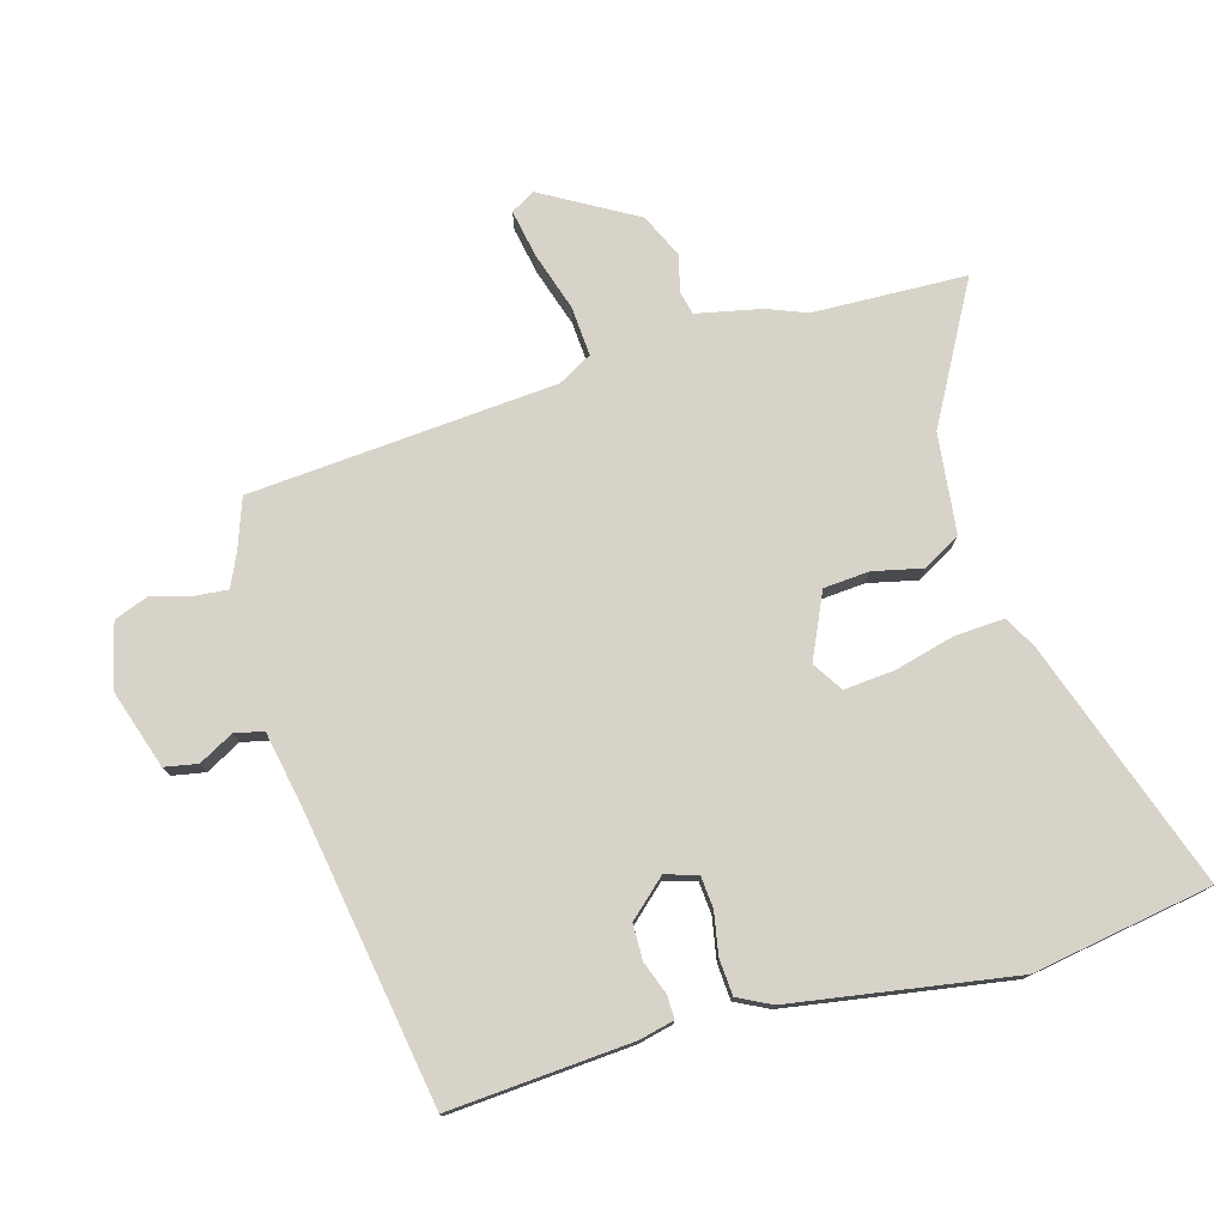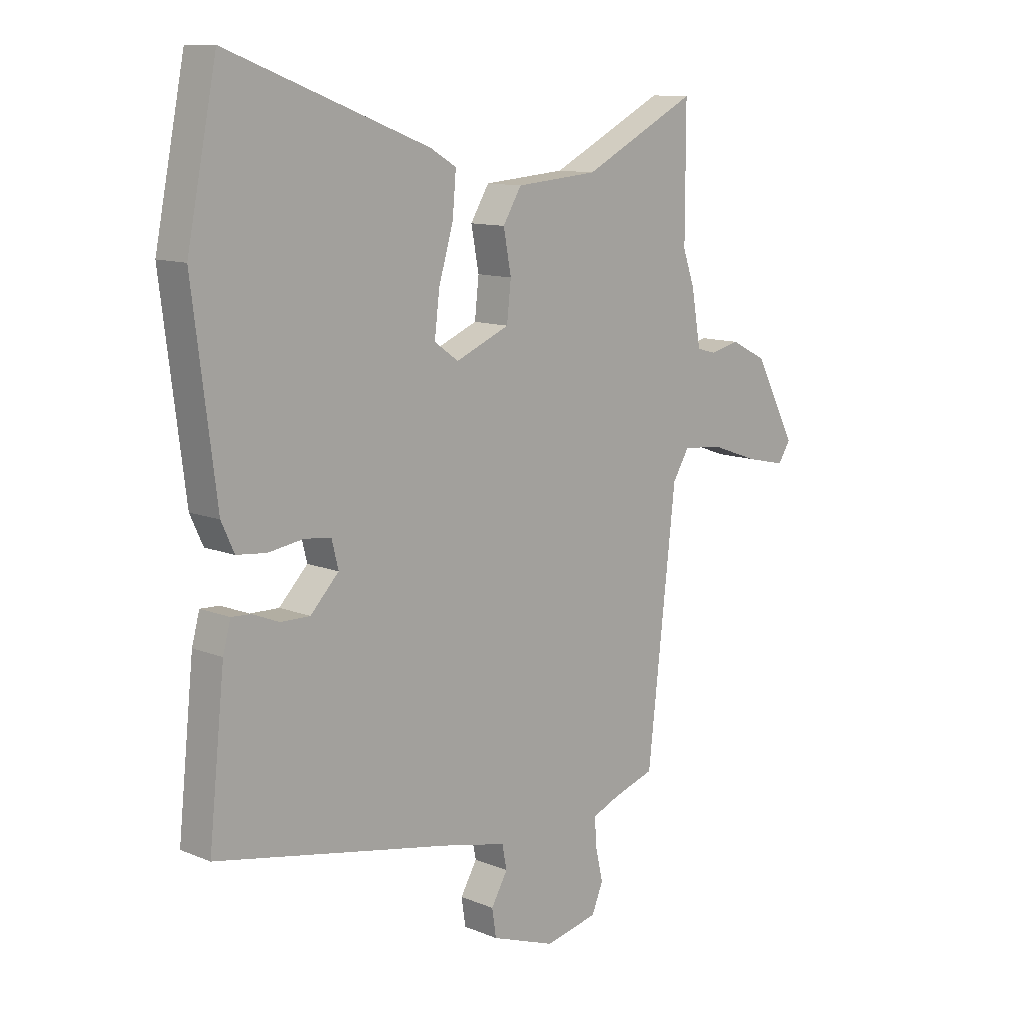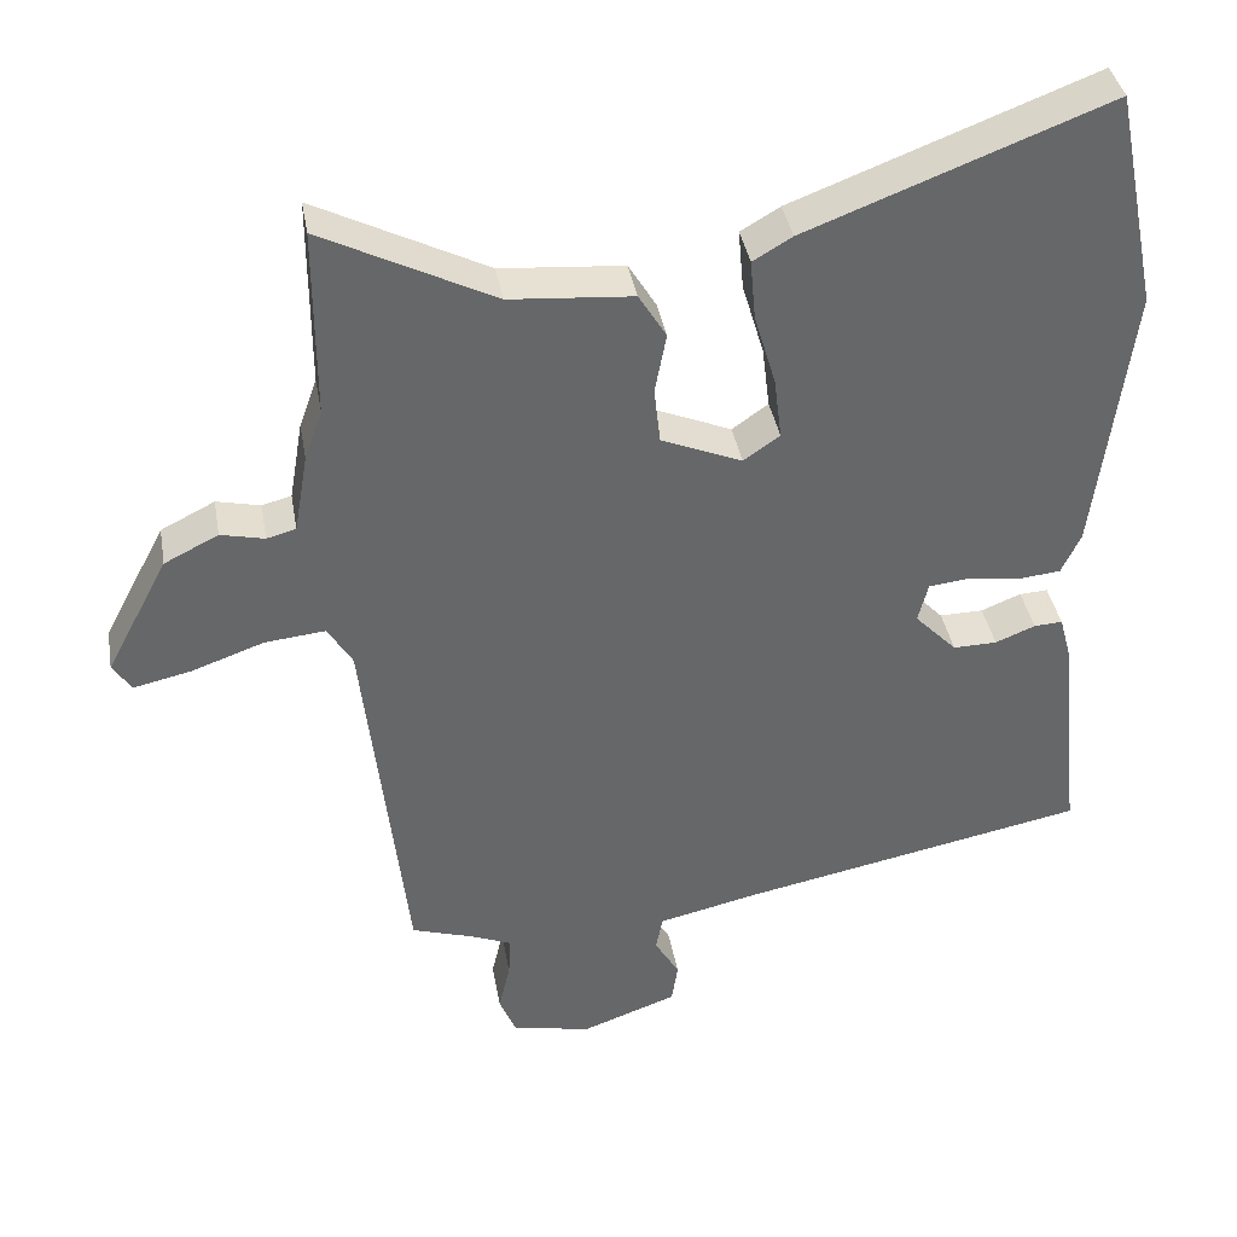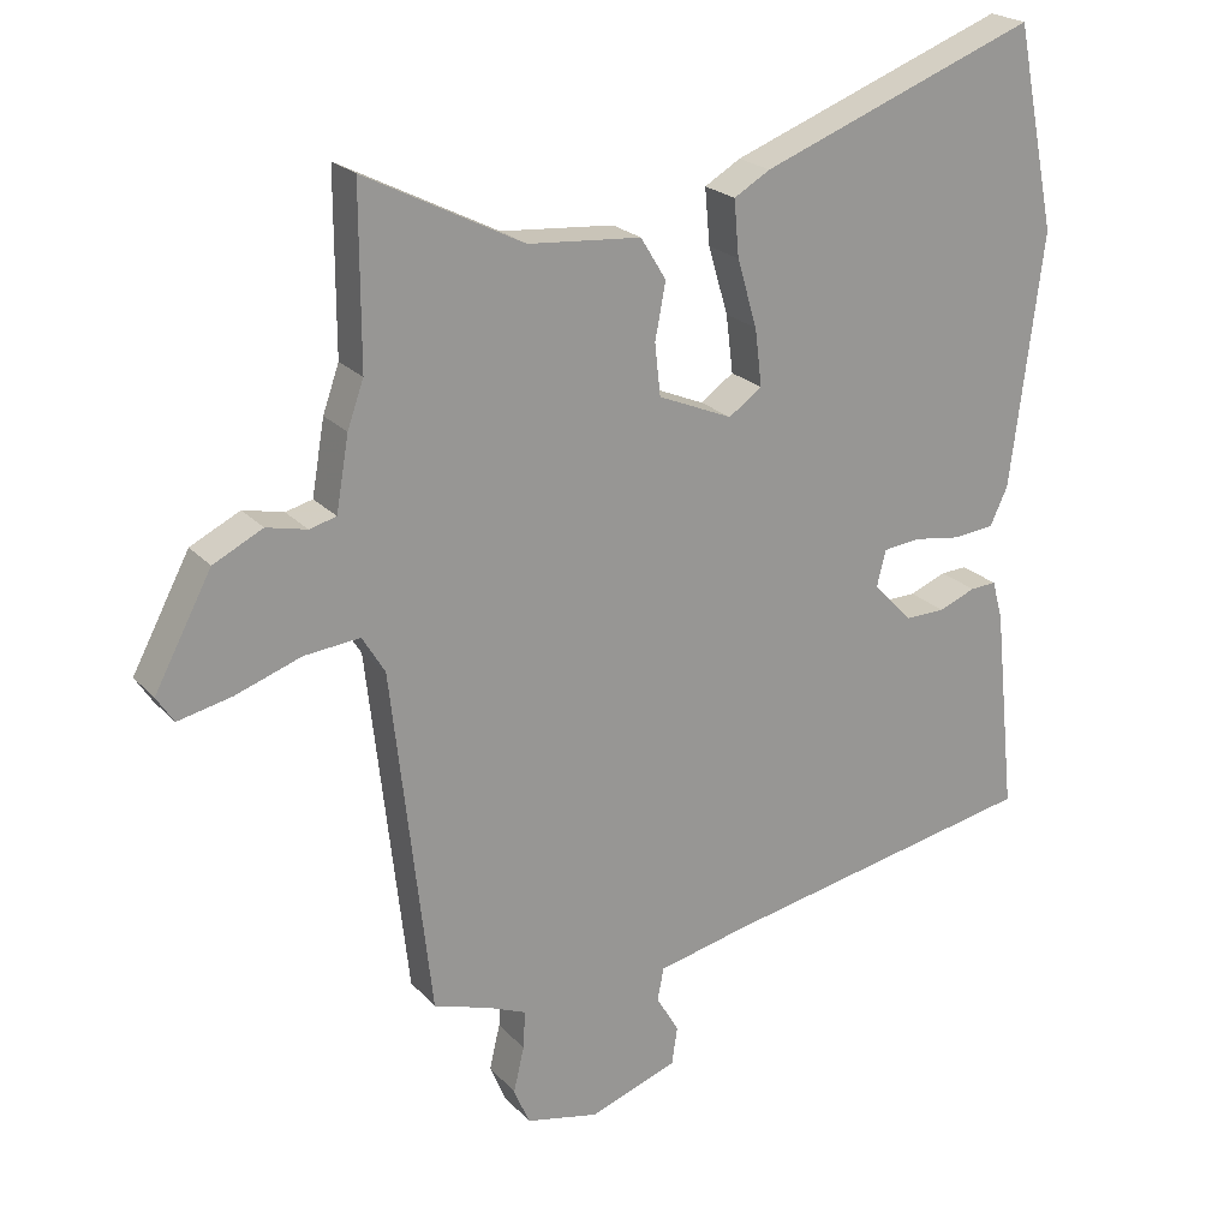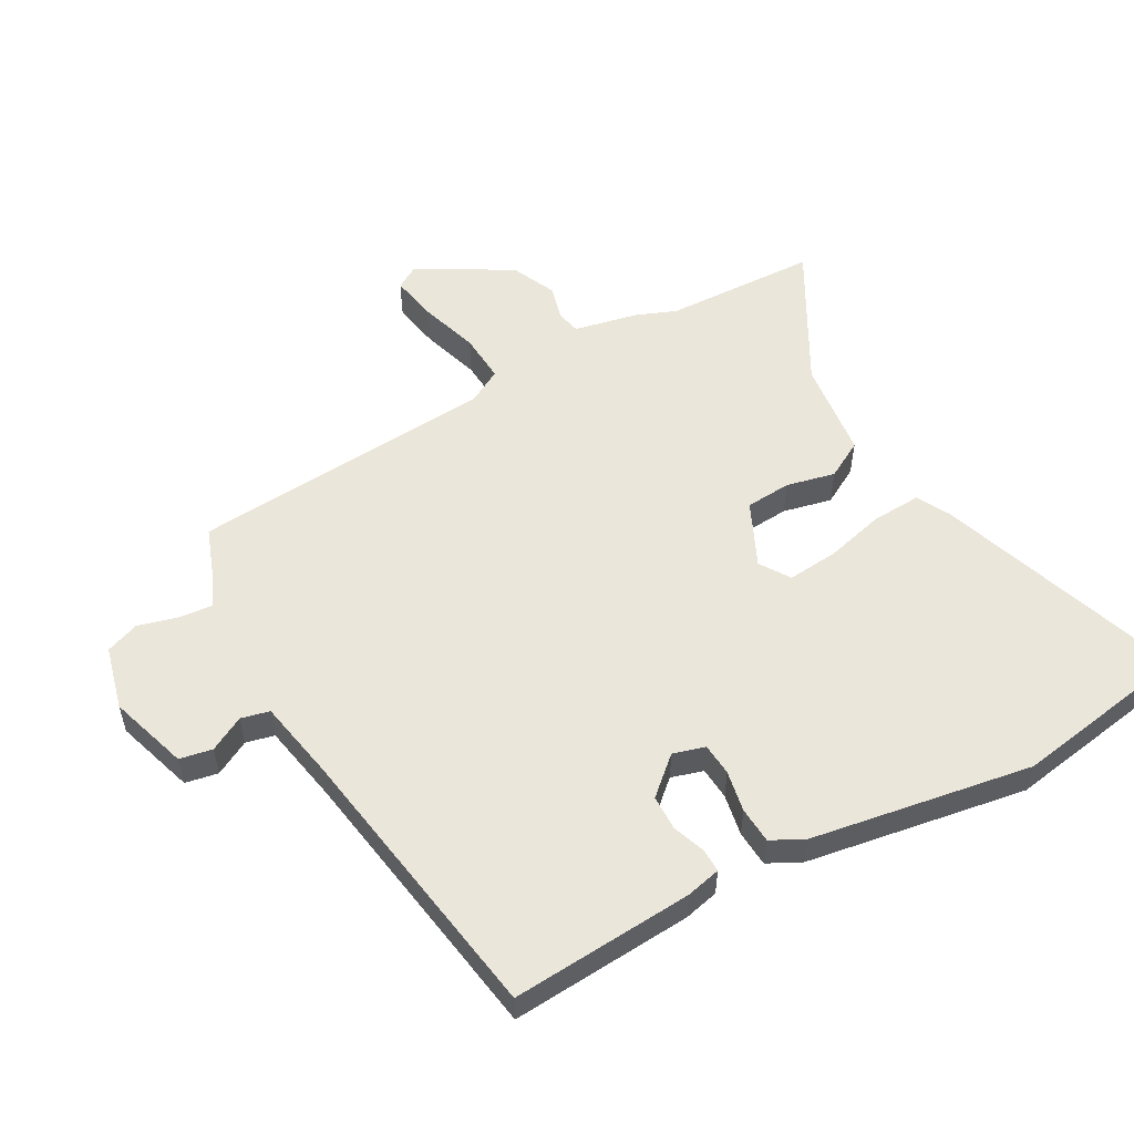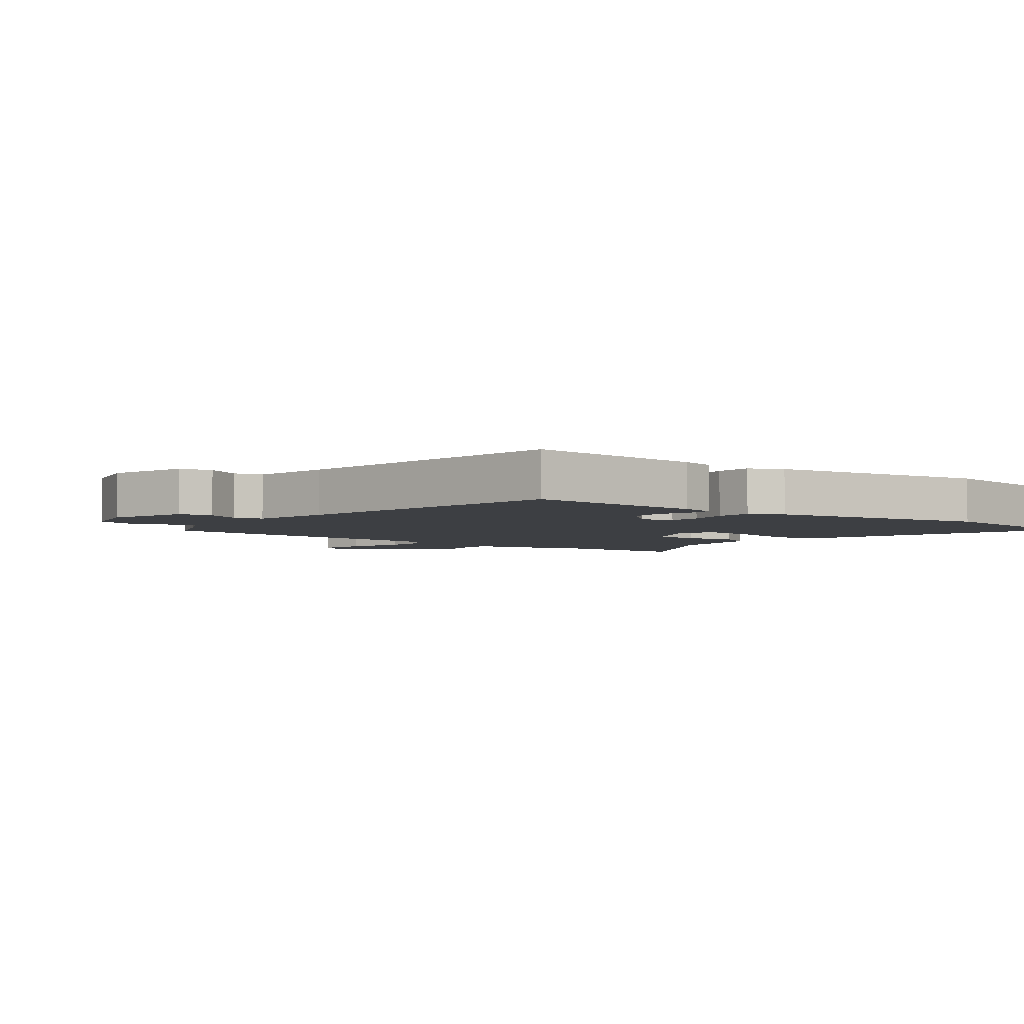
<metadata>
{"format":"obj","ext":"obj","renderer":"f3d","projection":"perspective","resolution":1024,"background":"white","views":[{"elev":76.4,"azim":-104.0,"up":"+Y"},{"elev":11.4,"azim":-45.3,"up":"+Z"},{"elev":38.5,"azim":170.1,"up":"+Z"},{"elev":22.1,"azim":150.0,"up":"+Z"},{"elev":54.7,"azim":-116.9,"up":"+Y"},{"elev":-4.0,"azim":-125.5,"up":"+Y"}]}
</metadata>
<code>
v -0.506 0.07 -0.438
v -0.475 0.07 -0.146
v -0.46 0.07 -0.091
v -0.423 0.07 -0.093
v -0.371 0.07 -0.114
v -0.314 0.07 -0.115
v -0.259 0.07 -0.058
v -0.272 0.07 -0.006
v -0.324 0.07 0
v -0.391 0.07 -0.01
v -0.449 0.07 -0.004
v -0.474 0.07 0.05
v -0.519 0.07 0.407
v -0.461 0.07 0.693
v -0.07 0.07 0.544
v -0.019 0.07 0.514
v -0.026 0.07 0.435
v -0.054 0.07 0.34
v -0.064 0.07 0.259
v -0.017 0.07 0.226
v 0.088 0.07 0.27
v 0.096 0.07 0.343
v 0.081 0.07 0.422
v 0.117 0.07 0.481
v 0.277 0.07 0.494
v 0.5 0.07 0.607
v 0.5 0.07 0.361
v 0.523 0.07 0.296
v 0.541 0.07 0.192
v 0.579 0.07 0.182
v 0.636 0.07 0.195
v 0.706 0.07 0.16
v 0.787 0.07 0.007
v 0.763 0.07 -0.03
v 0.687 0.07 -0.013
v 0.594 0.07 0.02
v 0.515 0.07 0.028
v 0.483 0.07 -0.025
v 0.428 0.07 -0.515
v 0.347 0.07 -0.541
v 0.294 0.07 -0.563
v 0.297 0.07 -0.617
v 0.312 0.07 -0.681
v 0.29 0.07 -0.734
v 0.187 0.07 -0.756
v 0.062 0.07 -0.711
v 0.054 0.07 -0.658
v 0.086 0.07 -0.603
v 0.077 0.07 -0.557
v -0.05 0.07 -0.528
v -0.506 0 -0.438
v -0.475 0 -0.146
v -0.46 0 -0.091
v -0.423 0 -0.093
v -0.371 0 -0.114
v -0.314 0 -0.115
v -0.259 0 -0.058
v -0.272 0 -0.006
v -0.324 0 0
v -0.391 0 -0.01
v -0.449 0 -0.004
v -0.474 0 0.05
v -0.519 0 0.407
v -0.461 0 0.693
v -0.07 0 0.544
v -0.019 0 0.514
v -0.026 0 0.435
v -0.054 0 0.34
v -0.064 0 0.259
v -0.017 0 0.226
v 0.088 0 0.27
v 0.096 0 0.343
v 0.081 0 0.422
v 0.117 0 0.481
v 0.277 0 0.494
v 0.5 0 0.607
v 0.5 0 0.361
v 0.523 0 0.296
v 0.541 0 0.192
v 0.579 0 0.182
v 0.636 0 0.195
v 0.706 0 0.16
v 0.787 0 0.007
v 0.763 0 -0.03
v 0.687 0 -0.013
v 0.594 0 0.02
v 0.515 0 0.028
v 0.483 0 -0.025
v 0.428 0 -0.515
v 0.347 0 -0.541
v 0.294 0 -0.563
v 0.297 0 -0.617
v 0.312 0 -0.681
v 0.29 0 -0.734
v 0.187 0 -0.756
v 0.062 0 -0.711
v 0.054 0 -0.658
v 0.086 0 -0.603
v 0.077 0 -0.557
v -0.05 0 -0.528
f 45 46 47 48
f 45 48 49
f 42 43 44 45
f 41 42 45 49
f 40 41 49 50
f 38 39 40 50
f 33 34 35 36
f 33 36 37
f 30 31 32 33
f 29 30 33 37
f 27 28 29 37
f 25 26 27
f 22 23 24 25
f 21 22 25 27
f 20 21 27 37
f 15 16 17 18
f 15 18 19
f 14 15 19
f 13 14 19
f 12 13 19 20
f 9 10 11 12
f 8 9 12 20
f 2 3 4 5
f 2 5 6
f 1 2 6
f 50 1 6 7
f 20 37 38 50
f 7 8 20 50
f 98 97 96 95
f 99 98 95
f 95 94 93 92
f 99 95 92 91
f 100 99 91 90
f 100 90 89 88
f 86 85 84 83
f 87 86 83
f 83 82 81 80
f 87 83 80 79
f 87 79 78 77
f 77 76 75
f 75 74 73 72
f 77 75 72 71
f 87 77 71 70
f 68 67 66 65
f 69 68 65
f 69 65 64
f 69 64 63
f 70 69 63 62
f 62 61 60 59
f 70 62 59 58
f 55 54 53 52
f 56 55 52
f 56 52 51
f 57 56 51 100
f 100 88 87 70
f 100 70 58 57
f 1 51 52 2
f 2 52 53 3
f 3 53 54 4
f 4 54 55 5
f 5 55 56 6
f 6 56 57 7
f 7 57 58 8
f 8 58 59 9
f 9 59 60 10
f 10 60 61 11
f 11 61 62 12
f 12 62 63 13
f 13 63 64 14
f 14 64 65 15
f 15 65 66 16
f 16 66 67 17
f 17 67 68 18
f 18 68 69 19
f 19 69 70 20
f 20 70 71 21
f 21 71 72 22
f 22 72 73 23
f 23 73 74 24
f 24 74 75 25
f 25 75 76 26
f 26 76 77 27
f 27 77 78 28
f 28 78 79 29
f 29 79 80 30
f 30 80 81 31
f 31 81 82 32
f 32 82 83 33
f 33 83 84 34
f 34 84 85 35
f 35 85 86 36
f 36 86 87 37
f 37 87 88 38
f 38 88 89 39
f 39 89 90 40
f 40 90 91 41
f 41 91 92 42
f 42 92 93 43
f 43 93 94 44
f 44 94 95 45
f 45 95 96 46
f 46 96 97 47
f 47 97 98 48
f 48 98 99 49
f 49 99 100 50
f 50 100 51 1

</code>
